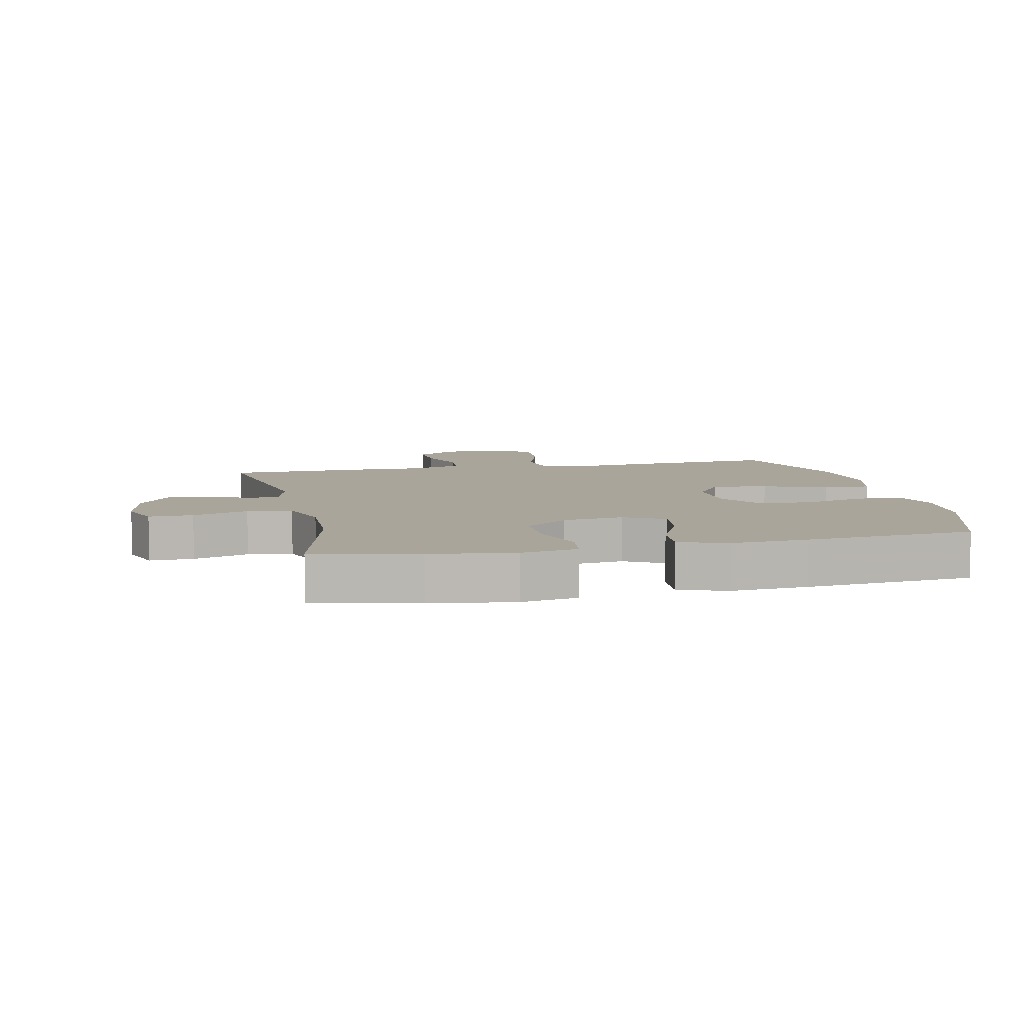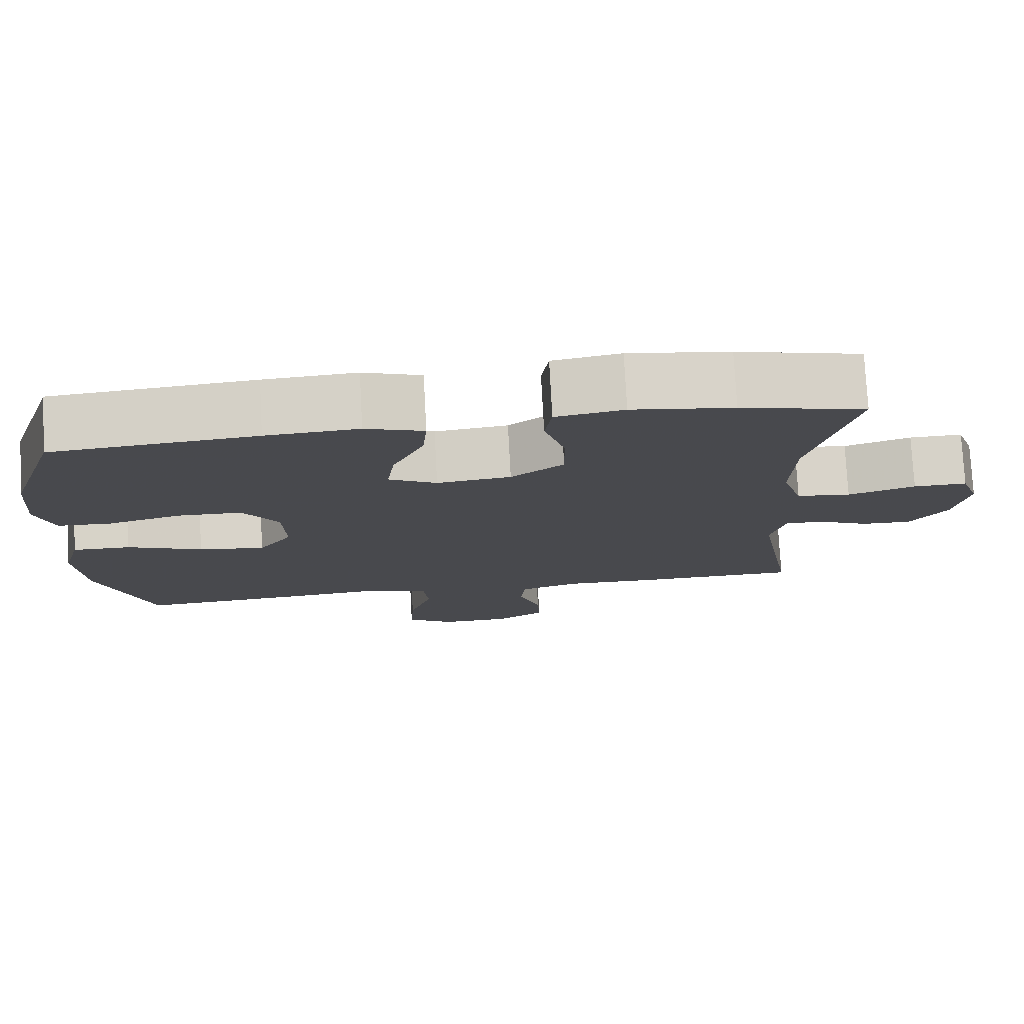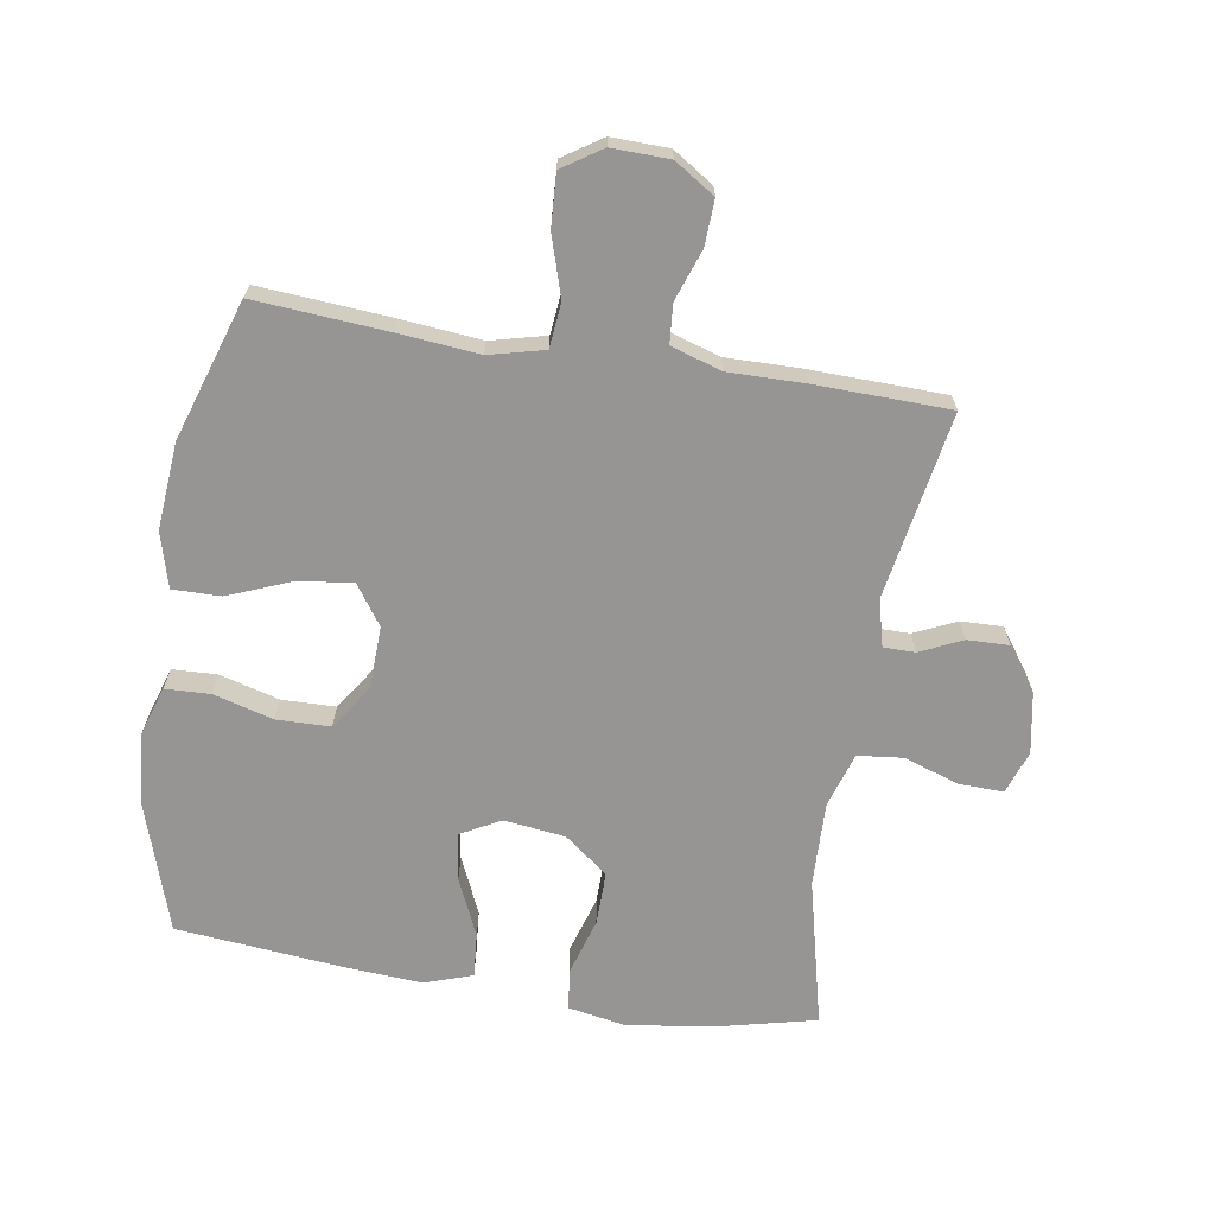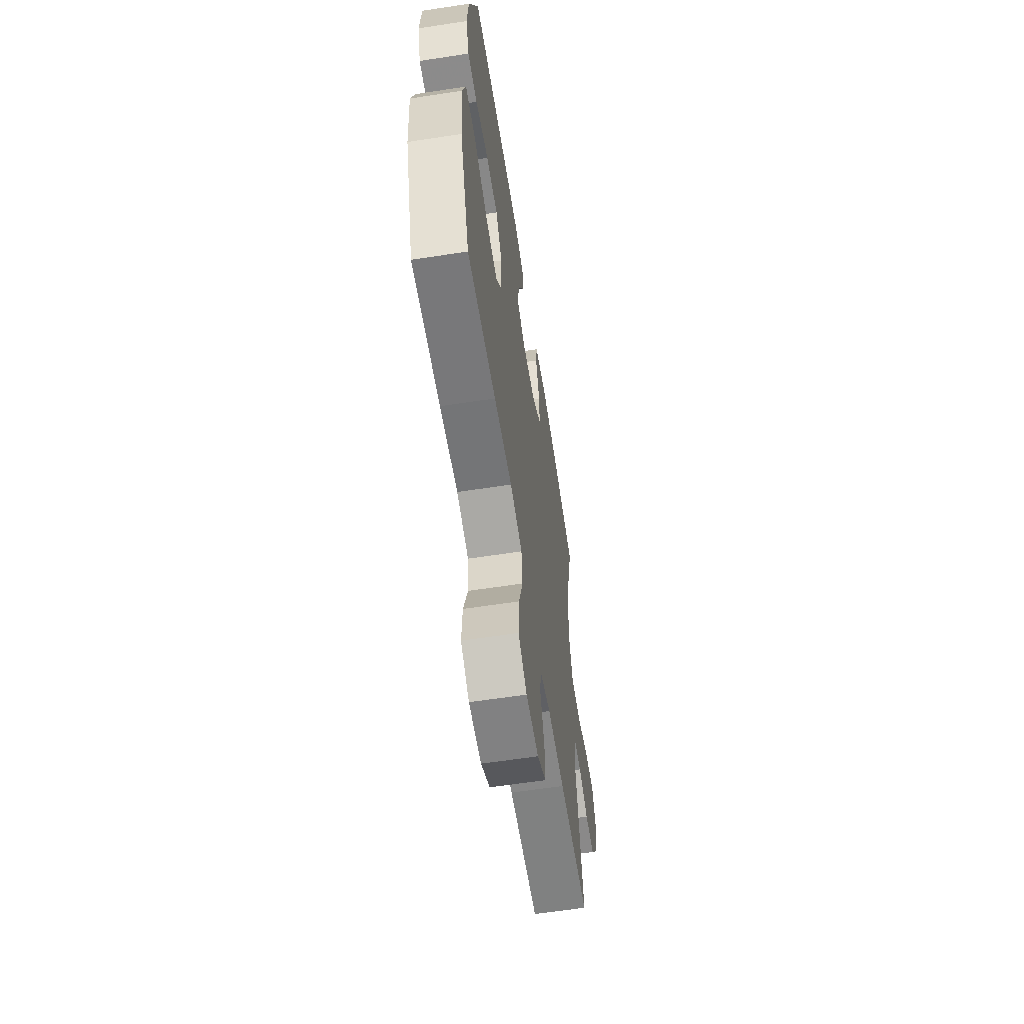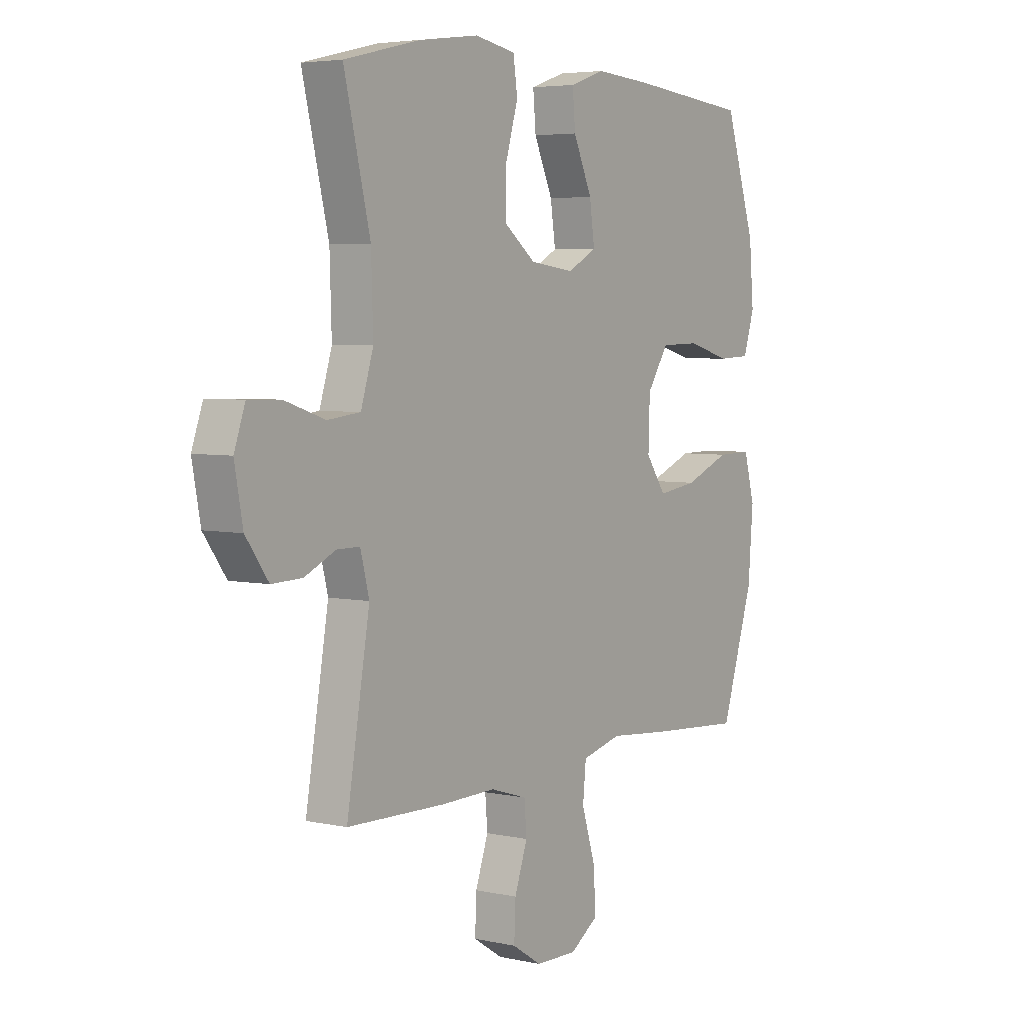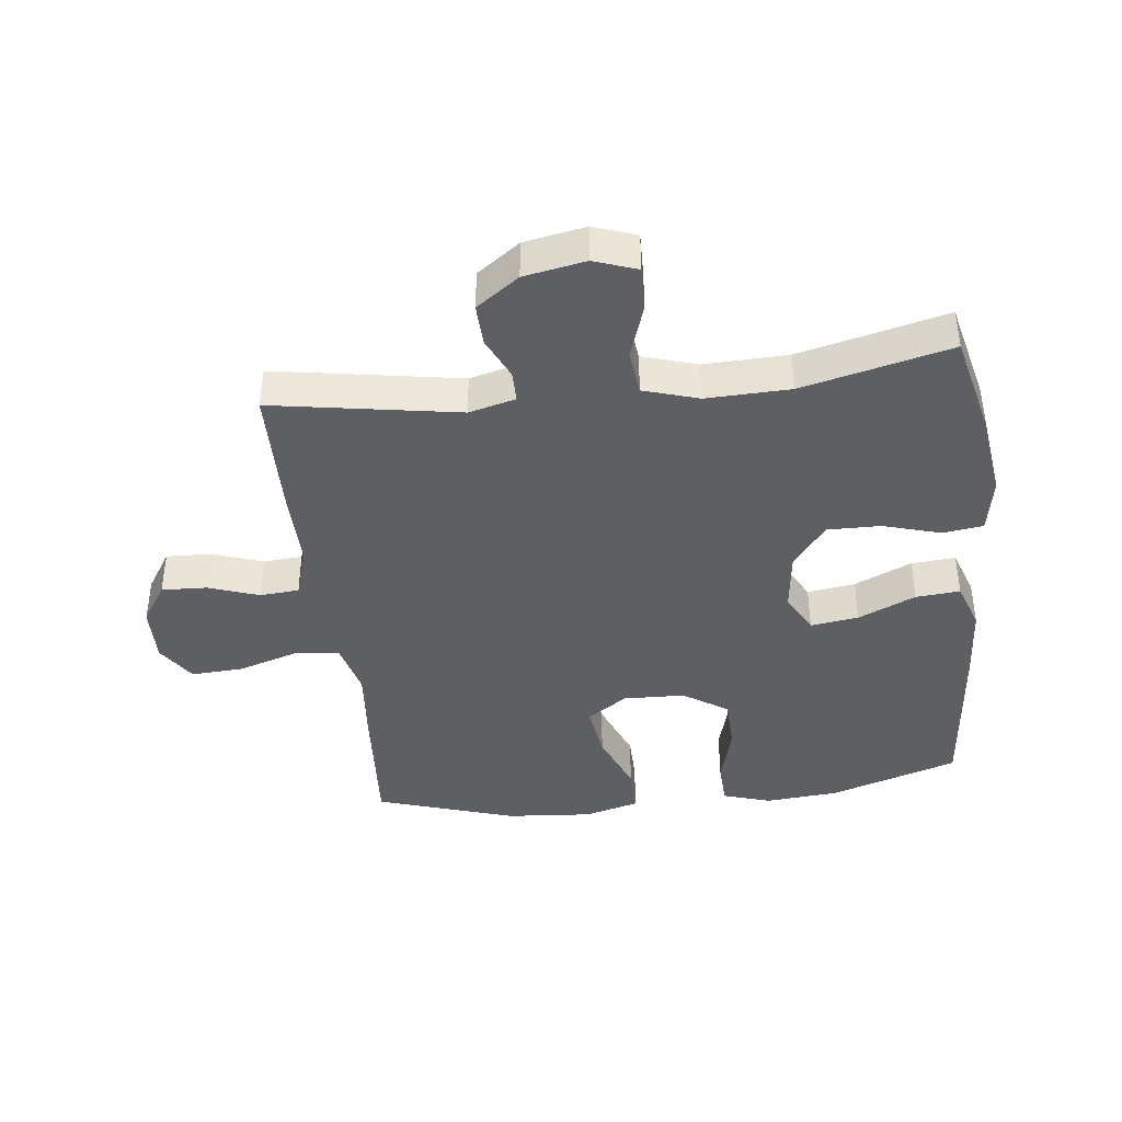
<metadata>
{"format":"obj","ext":"obj","renderer":"f3d","projection":"perspective","resolution":1024,"background":"white","views":[{"elev":7.7,"azim":-12.4,"up":"+Y"},{"elev":77.2,"azim":176.9,"up":"+Z"},{"elev":-67.5,"azim":170.7,"up":"+Y"},{"elev":-61.6,"azim":98.9,"up":"+Z"},{"elev":4.7,"azim":-55.2,"up":"+Z"},{"elev":-40.8,"azim":-83.3,"up":"+Y"}]}
</metadata>
<code>
v 0.5 0.07 -0.5
v 0.293 0.07 -0.485
v 0.163 0.07 -0.473
v 0.076 0.07 -0.495
v 0.069 0.07 -0.566
v 0.099 0.07 -0.661
v 0.104 0.07 -0.744
v 0.042 0.07 -0.785
v -0.049 0.07 -0.783
v -0.113 0.07 -0.742
v -0.11 0.07 -0.67
v -0.082 0.07 -0.59
v -0.087 0.07 -0.528
v -0.167 0.07 -0.503
v -0.288 0.07 -0.505
v -0.5 0.07 -0.5
v -0.45 0.07 -0.205
v -0.469 0.07 -0.131
v -0.519 0.07 -0.131
v -0.586 0.07 -0.162
v -0.652 0.07 -0.164
v -0.701 0.07 -0.096
v -0.719 0.07 0.001
v -0.695 0.07 0.069
v -0.625 0.07 0.067
v -0.537 0.07 0.038
v -0.466 0.07 0.046
v -0.439 0.07 0.133
v -0.443 0.07 0.266
v -0.5 0.07 0.5
v -0.337 0.07 0.539
v -0.204 0.07 0.557
v -0.115 0.07 0.541
v -0.106 0.07 0.477
v -0.133 0.07 0.386
v -0.134 0.07 0.301
v -0.065 0.07 0.248
v 0.032 0.07 0.236
v 0.095 0.07 0.27
v 0.084 0.07 0.346
v 0.043 0.07 0.437
v 0.037 0.07 0.507
v 0.113 0.07 0.533
v 0.234 0.07 0.525
v 0.5 0.07 0.5
v 0.567 0.07 0.296
v 0.577 0.07 0.179
v 0.553 0.07 0.103
v 0.482 0.07 0.1
v 0.387 0.07 0.126
v 0.302 0.07 0.124
v 0.255 0.07 0.053
v 0.252 0.07 -0.045
v 0.296 0.07 -0.108
v 0.383 0.07 -0.096
v 0.482 0.07 -0.056
v 0.558 0.07 -0.055
v 0.582 0.07 -0.142
v 0.571 0.07 -0.279
v 0.5 0 -0.5
v 0.293 0 -0.485
v 0.163 0 -0.473
v 0.076 0 -0.495
v 0.069 0 -0.566
v 0.099 0 -0.661
v 0.104 0 -0.744
v 0.042 0 -0.785
v -0.049 0 -0.783
v -0.113 0 -0.742
v -0.11 0 -0.67
v -0.082 0 -0.59
v -0.087 0 -0.528
v -0.167 0 -0.503
v -0.288 0 -0.505
v -0.5 0 -0.5
v -0.45 0 -0.205
v -0.469 0 -0.131
v -0.519 0 -0.131
v -0.586 0 -0.162
v -0.652 0 -0.164
v -0.701 0 -0.096
v -0.719 0 0.001
v -0.695 0 0.069
v -0.625 0 0.067
v -0.537 0 0.038
v -0.466 0 0.046
v -0.439 0 0.133
v -0.443 0 0.266
v -0.5 0 0.5
v -0.337 0 0.539
v -0.204 0 0.557
v -0.115 0 0.541
v -0.106 0 0.477
v -0.133 0 0.386
v -0.134 0 0.301
v -0.065 0 0.248
v 0.032 0 0.236
v 0.095 0 0.27
v 0.084 0 0.346
v 0.043 0 0.437
v 0.037 0 0.507
v 0.113 0 0.533
v 0.234 0 0.525
v 0.5 0 0.5
v 0.567 0 0.296
v 0.577 0 0.179
v 0.553 0 0.103
v 0.482 0 0.1
v 0.387 0 0.126
v 0.302 0 0.124
v 0.255 0 0.053
v 0.252 0 -0.045
v 0.296 0 -0.108
v 0.383 0 -0.096
v 0.482 0 -0.056
v 0.558 0 -0.055
v 0.582 0 -0.142
v 0.571 0 -0.279
f 55 56 57 58
f 54 55 58 59
f 47 48 49 50
f 47 50 51
f 46 47 51
f 45 46 51
f 44 45 51 52
f 40 41 42 43
f 39 40 43 44
f 32 33 34 35
f 32 35 36
f 29 30 31 32
f 28 29 32 36
f 27 28 36 37
f 23 24 25 26
f 23 26 27
f 22 23 27
f 19 20 21 22
f 18 19 22 27
f 17 18 27 37
f 14 15 16 17
f 13 14 17 37
f 9 10 11 12
f 5 6 7 8
f 4 5 8 9
f 59 1 2 3
f 54 59 3 4
f 39 44 52 53
f 38 39 53
f 38 53 54 4
f 12 13 37 38
f 4 9 12 38
f 117 116 115 114
f 118 117 114 113
f 109 108 107 106
f 110 109 106
f 110 106 105
f 110 105 104
f 111 110 104 103
f 102 101 100 99
f 103 102 99 98
f 94 93 92 91
f 95 94 91
f 91 90 89 88
f 95 91 88 87
f 96 95 87 86
f 85 84 83 82
f 86 85 82
f 86 82 81
f 81 80 79 78
f 86 81 78 77
f 96 86 77 76
f 76 75 74 73
f 96 76 73 72
f 71 70 69 68
f 67 66 65 64
f 68 67 64 63
f 62 61 60 118
f 63 62 118 113
f 112 111 103 98
f 112 98 97
f 63 113 112 97
f 97 96 72 71
f 97 71 68 63
f 1 60 61 2
f 2 61 62 3
f 3 62 63 4
f 4 63 64 5
f 5 64 65 6
f 6 65 66 7
f 7 66 67 8
f 8 67 68 9
f 9 68 69 10
f 10 69 70 11
f 11 70 71 12
f 12 71 72 13
f 13 72 73 14
f 14 73 74 15
f 15 74 75 16
f 16 75 76 17
f 17 76 77 18
f 18 77 78 19
f 19 78 79 20
f 20 79 80 21
f 21 80 81 22
f 22 81 82 23
f 23 82 83 24
f 24 83 84 25
f 25 84 85 26
f 26 85 86 27
f 27 86 87 28
f 28 87 88 29
f 29 88 89 30
f 30 89 90 31
f 31 90 91 32
f 32 91 92 33
f 33 92 93 34
f 34 93 94 35
f 35 94 95 36
f 36 95 96 37
f 37 96 97 38
f 38 97 98 39
f 39 98 99 40
f 40 99 100 41
f 41 100 101 42
f 42 101 102 43
f 43 102 103 44
f 44 103 104 45
f 45 104 105 46
f 46 105 106 47
f 47 106 107 48
f 48 107 108 49
f 49 108 109 50
f 50 109 110 51
f 51 110 111 52
f 52 111 112 53
f 53 112 113 54
f 54 113 114 55
f 55 114 115 56
f 56 115 116 57
f 57 116 117 58
f 58 117 118 59
f 59 118 60 1

</code>
